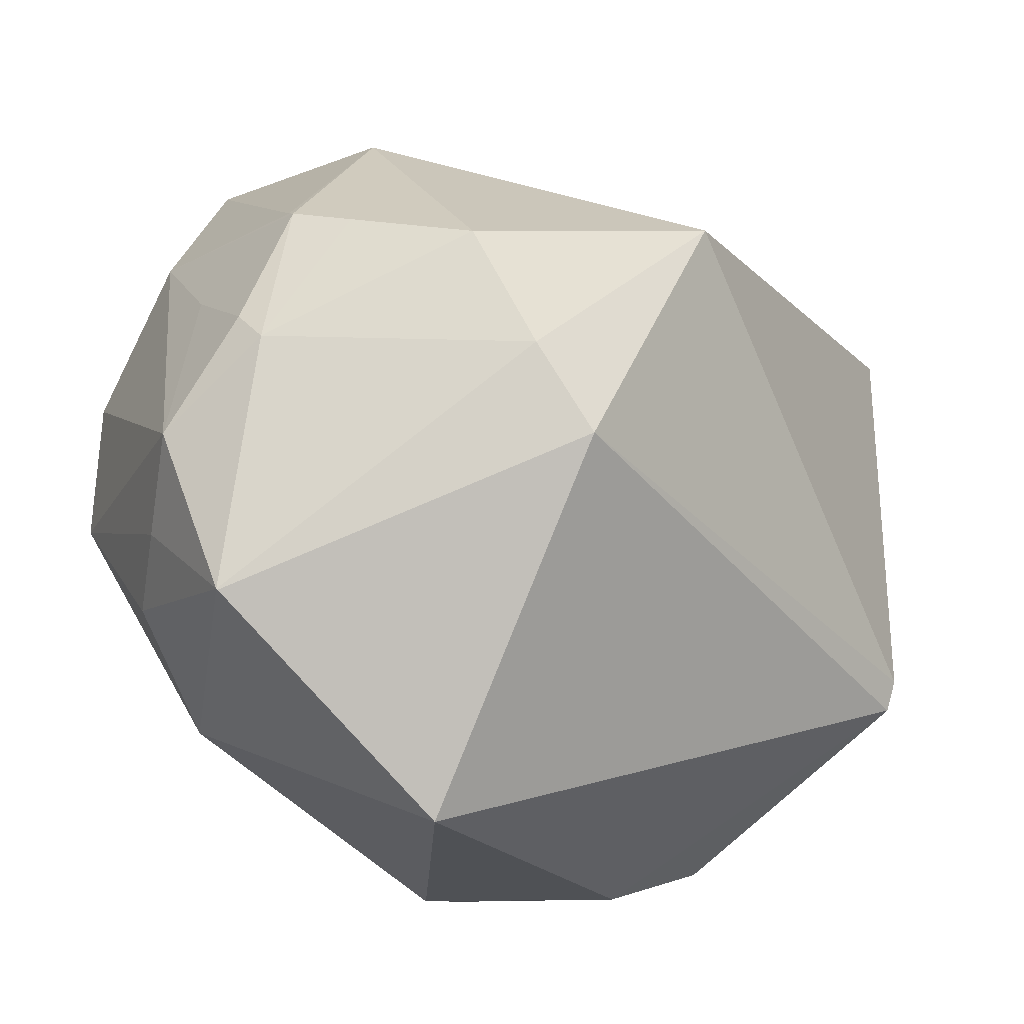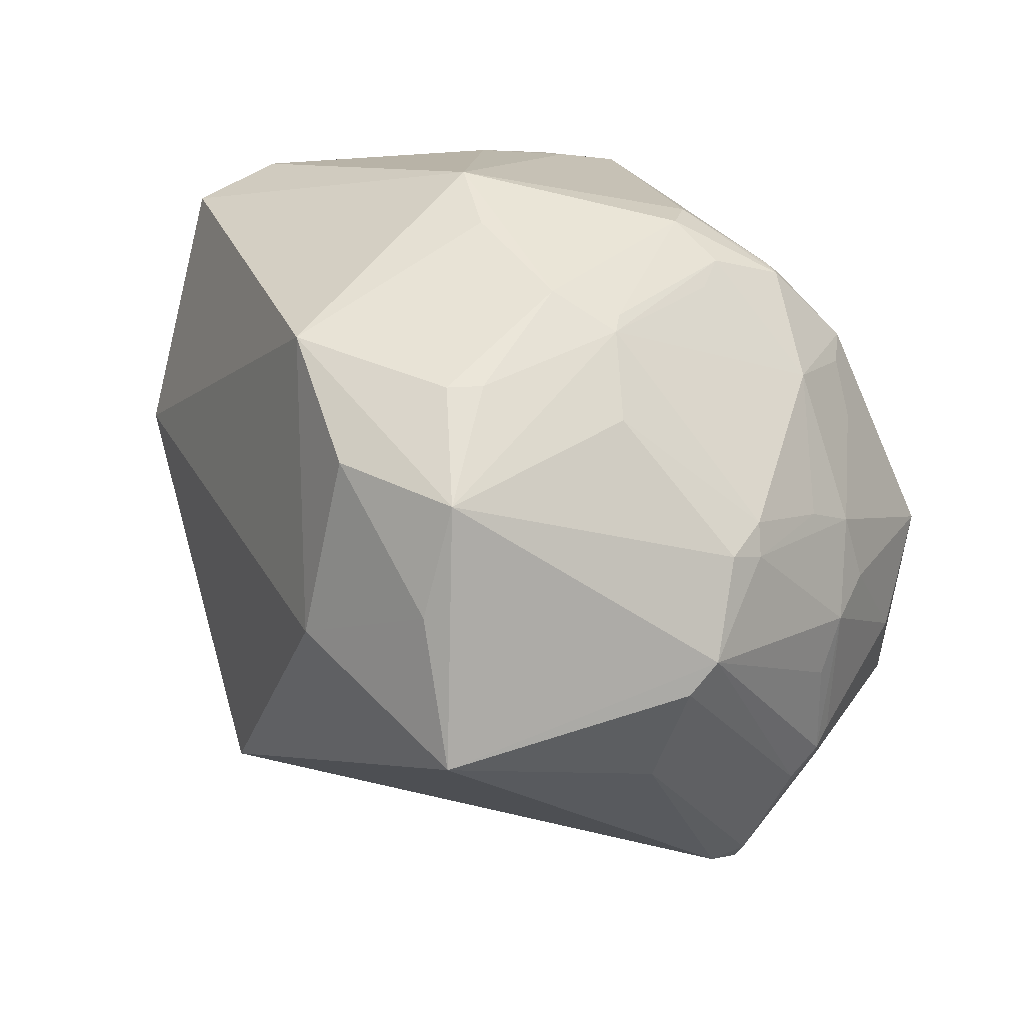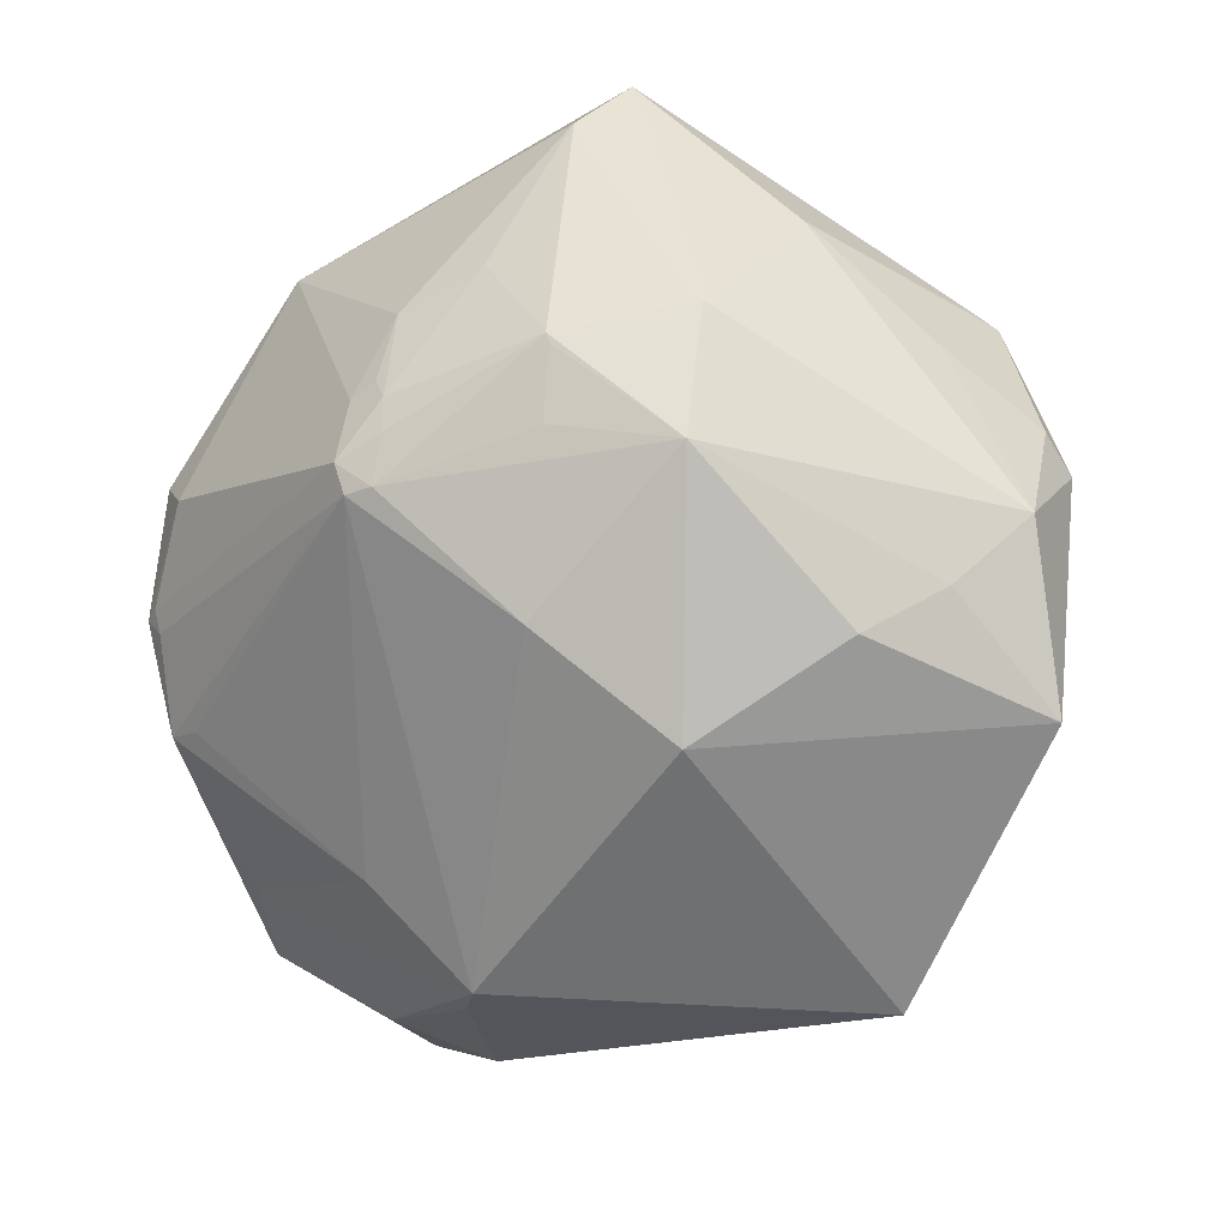
<metadata>
{"format":"obj","ext":"obj","renderer":"f3d","projection":"perspective","resolution":1024,"background":"white","views":[{"elev":60.8,"azim":-98.7,"up":"+Z"},{"elev":-35.7,"azim":136.5,"up":"+Y"},{"elev":73.8,"azim":-97.2,"up":"+Y"}]}
</metadata>
<code>
o
v -121.7 184.8 137.9
v -2.047 148.1 167.7
v -32.65 202.2 138.6
v -2.047 148.1 167.7
v 17.45 158 157.6
v -32.65 202.2 138.6
v -2.047 148.1 167.7
v 80.09 124.4 150.9
v 17.45 158 157.6
v 35.3 38.09 180
v 64.91 96.22 160.6
v -2.047 148.1 167.7
v 80.09 124.4 150.9
v 64.91 96.22 160.6
v 35.3 38.09 180
v -2.047 148.1 167.7
v 64.91 96.22 160.6
v 80.09 124.4 150.9
v -121.7 184.8 137.9
v -224.2 95.95 62.31
v -122.3 184.2 137.7
v -121.7 184.8 137.9
v -27.51 16.15 170.5
v -2.047 148.1 167.7
v 35.3 38.09 180
v -2.047 148.1 167.7
v -27.51 16.15 170.5
v -121.7 184.8 137.9
v -32.65 202.2 138.6
v -64.15 215.7 96.12
v -121.7 184.8 137.9
v -122.3 184.2 137.7
v -73.45 -5.239 154.8
v -121.7 184.8 137.9
v -73.45 -5.239 154.8
v -27.51 16.15 170.5
v -224.2 95.95 62.31
v -73.45 -5.239 154.8
v -122.3 184.2 137.7
v 35.3 38.09 180
v -27.51 16.15 170.5
v 48.68 -84.11 135.2
v -73.45 -5.239 154.8
v 48.68 -84.11 135.2
v -27.51 16.15 170.5
v 17.45 158 157.6
v 56.44 177.2 114.9
v -32.65 202.2 138.6
v 80.09 124.4 150.9
v 56.44 177.2 114.9
v 17.45 158 157.6
v 80.09 124.4 150.9
v 35.3 38.09 180
v 164.7 75.59 85.34
v 35.3 38.09 180
v 48.68 -84.11 135.2
v 164.7 75.59 85.34
v 80.09 124.4 150.9
v 164.7 75.59 85.34
v 84.08 126.4 145.9
v 84.08 126.4 145.9
v 164.7 75.59 85.34
v 207.6 159.6 -4.236
v 80.09 124.4 150.9
v 117.1 193.7 60.68
v 56.44 177.2 114.9
v 80.09 124.4 150.9
v 84.08 126.4 145.9
v 117.1 193.7 60.68
v 56.44 177.2 114.9
v 117.1 193.7 60.68
v -32.65 202.2 138.6
v 84.08 126.4 145.9
v 207.6 159.6 -4.236
v 117.1 193.7 60.68
v -121.7 184.8 137.9
v -64.15 215.7 96.12
v -83.29 226.9 52.93
v 117.1 193.7 60.68
v 66.68 241 7.543
v -32.65 202.2 138.6
v 207.6 159.6 -4.236
v 66.68 241 7.543
v 117.1 193.7 60.68
v 207.6 159.6 -4.236
v 181.7 183.1 -34.16
v 66.68 241 7.543
v -64.15 215.7 96.12
v 1.073 255.4 -8.642
v -83.29 226.9 52.93
v -32.65 202.2 138.6
v 1.073 255.4 -8.642
v -64.15 215.7 96.12
v 66.68 241 7.543
v 1.073 255.4 -8.642
v -32.65 202.2 138.6
v -224.2 95.95 62.31
v -137.9 -164.9 -78.19
v -73.45 -5.239 154.8
v -73.45 -5.239 154.8
v -123 -171.7 -74.68
v 48.68 -84.11 135.2
v -137.9 -164.9 -78.19
v -123 -171.7 -74.68
v -73.45 -5.239 154.8
v 48.68 -84.11 135.2
v -123 -171.7 -74.68
v 89.55 -206.5 -91.36
v -137.8 -165 -78.54
v -123 -171.7 -74.68
v -137.9 -164.9 -78.19
v -137.8 -165 -78.54
v -132.3 -166.3 -89.79
v -123 -171.7 -74.68
v -121.7 184.8 137.9
v -119 209 -25.2
v -224.2 95.95 62.31
v -121.7 184.8 137.9
v -83.29 226.9 52.93
v -119 209 -25.2
v 1.073 255.4 -8.642
v -119 209 -25.2
v -83.29 226.9 52.93
v 164.7 75.59 85.34
v 216.7 -13.62 -112.9
v 207.6 159.6 -4.236
v 48.68 -84.11 135.2
v 147.9 -129.1 -45.81
v 164.7 75.59 85.34
v 48.68 -84.11 135.2
v 89.55 -206.5 -91.36
v 147.9 -129.1 -45.81
v 164.7 75.59 85.34
v 147.9 -129.1 -45.81
v 216.7 -13.62 -112.9
v 147.9 -129.1 -45.81
v 191.6 -84.83 -121.2
v 216.7 -13.62 -112.9
v 89.55 -206.5 -91.36
v 136.4 -153.4 -124
v 147.9 -129.1 -45.81
v 147.9 -129.1 -45.81
v 136.4 -153.4 -124
v 191.6 -84.83 -121.2
v 191.6 -84.83 -121.2
v 157.4 -118.9 -167.1
v 216.7 -13.62 -112.9
v 136.4 -153.4 -124
v 157.4 -118.9 -167.1
v 191.6 -84.83 -121.2
v 89.55 -206.5 -91.36
v 157.4 -118.9 -167.1
v 136.4 -153.4 -124
v 181.7 183.1 -34.16
v 62.86 236.8 -59.62
v 66.68 241 7.543
v 62.86 236.8 -59.62
v 62.4 237 -60.11
v 66.68 241 7.543
v 181.7 183.1 -34.16
v 62.4 237 -60.11
v 62.86 236.8 -59.62
v 66.68 241 7.543
v 61.85 237.1 -60.19
v 1.073 255.4 -8.642
v 62.4 237 -60.11
v 61.85 237.1 -60.19
v 66.68 241 7.543
v 61.85 237.1 -60.19
v 56.69 237.7 -59.35
v 1.073 255.4 -8.642
v 56.69 237.7 -59.35
v 21.07 237.4 -66.19
v 1.073 255.4 -8.642
v -224.2 95.95 62.31
v -208.1 0.04096 -120.8
v -137.9 -164.9 -78.19
v 181.7 183.1 -34.16
v 110.9 201.6 -82.03
v 62.4 237 -60.11
v -137.8 -165 -78.54
v -137.9 -164.9 -78.19
v -189.4 -50.86 -150.8
v -208.1 0.04096 -120.8
v -189.4 -50.86 -150.8
v -137.9 -164.9 -78.19
v -137.8 -165 -78.54
v -189.4 -50.86 -150.8
v -132.3 -166.3 -89.79
v -123 -171.7 -74.68
v -16.46 -183.1 -130.8
v 89.55 -206.5 -91.36
v -132.3 -166.3 -89.79
v -16.46 -183.1 -130.8
v -123 -171.7 -74.68
v -132.3 -166.3 -89.79
v 7.787 -168.8 -181.5
v -16.46 -183.1 -130.8
v -116.9 -148.8 -140.2
v 7.787 -168.8 -181.5
v -132.3 -166.3 -89.79
v -16.46 -183.1 -130.8
v 7.787 -168.8 -181.5
v 89.55 -206.5 -91.36
v -189.4 -50.86 -150.8
v -134 -128.7 -145.1
v -132.3 -166.3 -89.79
v -119 209 -25.2
v -191.6 101.2 -126.3
v -224.2 95.95 62.31
v -224.2 95.95 62.31
v -191.6 101.2 -126.3
v -208.1 0.04096 -120.8
v -116.9 -148.8 -140.2
v -132.3 -166.3 -89.79
v -120.2 -136.2 -156.7
v -134 -128.7 -145.1
v -120.2 -136.2 -156.7
v -132.3 -166.3 -89.79
v -189.4 -50.86 -150.8
v -120.2 -136.2 -156.7
v -134 -128.7 -145.1
v 157.4 -118.9 -167.1
v 168.1 -54.64 -173.5
v 216.7 -13.62 -112.9
v 89.55 -206.5 -91.36
v 5.296 -156.2 -199
v 157.4 -118.9 -167.1
v 7.787 -168.8 -181.5
v 5.296 -156.2 -199
v 89.55 -206.5 -91.36
v -116.9 -148.8 -140.2
v 5.296 -156.2 -199
v 7.787 -168.8 -181.5
v -116.9 -148.8 -140.2
v -120.2 -136.2 -156.7
v 5.296 -156.2 -199
v -191.6 101.2 -126.3
v -194 77.16 -130.1
v -208.1 0.04096 -120.8
v 1.073 255.4 -8.642
v -59.94 219.4 -84.26
v -119 209 -25.2
v -119 209 -25.2
v -59.94 219.4 -84.26
v -191.6 101.2 -126.3
v 157.4 -118.9 -167.1
v 154.9 -53.7 -186.1
v 168.1 -54.64 -173.5
v -208.1 0.04096 -120.8
v -186 14.08 -165.9
v -189.4 -50.86 -150.8
v -194 77.16 -130.1
v -185.9 22.22 -166.4
v -208.1 0.04096 -120.8
v -208.1 0.04096 -120.8
v -185.9 22.22 -166.4
v -186 14.08 -165.9
v -191.6 101.2 -126.3
v -185.9 22.22 -166.4
v -194 77.16 -130.1
v 181.7 183.1 -34.16
v 98.01 187.6 -122.7
v 110.9 201.6 -82.03
v 207.6 159.6 -4.236
v 155.6 100.9 -169.9
v 181.7 183.1 -34.16
v 216.7 -13.62 -112.9
v 155.6 100.9 -169.9
v 207.6 159.6 -4.236
v 181.7 183.1 -34.16
v 155.6 100.9 -169.9
v 98.01 187.6 -122.7
v -189.4 -50.86 -150.8
v -147.6 -59.61 -190.8
v -120.2 -136.2 -156.7
v -120.2 -136.2 -156.7
v -147.6 -59.61 -190.8
v -121.7 -126 -163.5
v 62.4 237 -60.11
v 52.5 208.3 -132.5
v 61.85 237.1 -60.19
v 110.9 201.6 -82.03
v 52.5 208.3 -132.5
v 62.4 237 -60.11
v 98.01 187.6 -122.7
v 52.5 208.3 -132.5
v 110.9 201.6 -82.03
v 52.5 208.3 -132.5
v 35.19 211.8 -134.9
v 61.85 237.1 -60.19
v -120.2 -136.2 -156.7
v -87.32 -118.1 -190.3
v 5.296 -156.2 -199
v 61.85 237.1 -60.19
v 11.01 212.6 -141.6
v 56.69 237.7 -59.35
v 56.69 237.7 -59.35
v 11.01 212.6 -141.6
v 21.07 237.4 -66.19
v 21.07 237.4 -66.19
v 11.01 212.6 -141.6
v 1.073 255.4 -8.642
v 1.073 255.4 -8.642
v 11.01 212.6 -141.6
v -59.94 219.4 -84.26
v 35.19 211.8 -134.9
v 11.01 212.6 -141.6
v 61.85 237.1 -60.19
v 98.01 187.6 -122.7
v 63.51 199.9 -135.2
v 52.5 208.3 -132.5
v -186 14.08 -165.9
v -144 -2.726 -218.9
v -189.4 -50.86 -150.8
v -189.4 -50.86 -150.8
v -144 -2.726 -218.9
v -147.6 -59.61 -190.8
v -185.9 22.22 -166.4
v -144 -2.726 -218.9
v -186 14.08 -165.9
v -191.6 101.2 -126.3
v -144 -2.726 -218.9
v -185.9 22.22 -166.4
v 5.296 -156.2 -199
v 19.22 -112 -225.7
v 157.4 -118.9 -167.1
v 52.5 208.3 -132.5
v 27.23 203.1 -156.9
v 35.19 211.8 -134.9
v 35.19 211.8 -134.9
v 27.23 203.1 -156.9
v 11.01 212.6 -141.6
v -59.94 219.4 -84.26
v 10.99 205.6 -154
v -191.6 101.2 -126.3
v 11.01 212.6 -141.6
v 10.99 205.6 -154
v -59.94 219.4 -84.26
v 27.23 203.1 -156.9
v 10.99 205.6 -154
v 11.01 212.6 -141.6
v 216.7 -13.62 -112.9
v 153.1 59.09 -181.3
v 155.6 100.9 -169.9
v 155.6 100.9 -169.9
v 58.1 193.3 -147.6
v 98.01 187.6 -122.7
v 98.01 187.6 -122.7
v 58.1 193.3 -147.6
v 63.51 199.9 -135.2
v 63.51 199.9 -135.2
v 58.1 193.3 -147.6
v 52.5 208.3 -132.5
v 52.5 208.3 -132.5
v 58.1 193.3 -147.6
v 27.23 203.1 -156.9
v -120.2 -136.2 -156.7
v -121.7 -126 -163.5
v -80.48 -96.63 -211.8
v -120.2 -136.2 -156.7
v -80.48 -96.63 -211.8
v -87.32 -118.1 -190.3
v -87.32 -118.1 -190.3
v -80.48 -96.63 -211.8
v 5.296 -156.2 -199
v -147.6 -59.61 -190.8
v -80.48 -96.63 -211.8
v -121.7 -126 -163.5
v 5.296 -156.2 -199
v 1.401 -104.2 -228
v 19.22 -112 -225.7
v -80.48 -96.63 -211.8
v 1.401 -104.2 -228
v 5.296 -156.2 -199
v 168.1 -54.64 -173.5
v 131.9 5.395 -212.3
v 216.7 -13.62 -112.9
v 216.7 -13.62 -112.9
v 131.9 5.395 -212.3
v 153.1 59.09 -181.3
v 154.9 -53.7 -186.1
v 131.9 5.395 -212.3
v 168.1 -54.64 -173.5
v 153.1 59.09 -181.3
v 131.9 5.395 -212.3
v 155.6 100.9 -169.9
v 1.401 -104.2 -228
v 8.495 -89.83 -234.5
v 19.22 -112 -225.7
v 19.22 -112 -225.7
v 90.67 -59.89 -219.8
v 157.4 -118.9 -167.1
v 8.495 -89.83 -234.5
v 90.67 -59.89 -219.8
v 19.22 -112 -225.7
v -144 -2.726 -218.9
v -90.87 -68.13 -219.5
v -147.6 -59.61 -190.8
v -147.6 -59.61 -190.8
v -90.87 -68.13 -219.5
v -80.48 -96.63 -211.8
v 154.9 -53.7 -186.1
v 102.4 -13.97 -227.8
v 131.9 5.395 -212.3
v 157.4 -118.9 -167.1
v 102.4 -13.97 -227.8
v 154.9 -53.7 -186.1
v 90.67 -59.89 -219.8
v 102.4 -13.97 -227.8
v 157.4 -118.9 -167.1
v 8.495 -89.83 -234.5
v 102.4 -13.97 -227.8
v 90.67 -59.89 -219.8
v 102.4 -13.97 -227.8
v 101.4 -3.266 -229.3
v 131.9 5.395 -212.3
v -191.6 101.2 -126.3
v -116.7 26.7 -222.7
v -144 -2.726 -218.9
v -90.87 -68.13 -219.5
v -62.84 -53.31 -235
v -80.48 -96.63 -211.8
v -144 -2.726 -218.9
v -62.71 -53.17 -235.1
v -90.87 -68.13 -219.5
v -90.87 -68.13 -219.5
v -62.71 -53.17 -235.1
v -62.84 -53.31 -235
v -80.48 -96.63 -211.8
v -62.71 -53.17 -235.1
v 1.401 -104.2 -228
v -62.84 -53.31 -235
v -62.71 -53.17 -235.1
v -80.48 -96.63 -211.8
v 10.99 205.6 -154
v -134.6 96.35 -168.1
v -191.6 101.2 -126.3
v -191.6 101.2 -126.3
v -134.6 96.35 -168.1
v -116.7 26.7 -222.7
v 131.9 5.395 -212.3
v 69.81 71.82 -242.4
v 155.6 100.9 -169.9
v 101.4 -3.266 -229.3
v 69.81 71.82 -242.4
v 131.9 5.395 -212.3
v 1.401 -104.2 -228
v -34.17 -64.42 -236.3
v 8.495 -89.83 -234.5
v -62.71 -53.17 -235.1
v -34.17 -64.42 -236.3
v 1.401 -104.2 -228
v 155.6 100.9 -169.9
v 56.48 92.52 -236.4
v 58.1 193.3 -147.6
v 58.1 193.3 -147.6
v 56.48 92.52 -236.4
v 27.23 203.1 -156.9
v 69.81 71.82 -242.4
v 56.48 92.52 -236.4
v 155.6 100.9 -169.9
v 69.81 71.82 -242.4
v 9.326 61.59 -258.8
v 56.48 92.52 -236.4
v 102.4 -13.97 -227.8
v 49.19 51.04 -251.1
v 101.4 -3.266 -229.3
v 101.4 -3.266 -229.3
v 49.19 51.04 -251.1
v 69.81 71.82 -242.4
v 69.81 71.82 -242.4
v 49.19 51.04 -251.1
v 9.326 61.59 -258.8
v -116.7 26.7 -222.7
v -46.22 53.99 -253.3
v -144 -2.726 -218.9
v -134.6 96.35 -168.1
v -46.22 53.99 -253.3
v -116.7 26.7 -222.7
v 27.23 203.1 -156.9
v 11.93 70.04 -254.3
v 10.99 205.6 -154
v 56.48 92.52 -236.4
v 11.93 70.04 -254.3
v 27.23 203.1 -156.9
v 9.326 61.59 -258.8
v 11.93 70.04 -254.3
v 56.48 92.52 -236.4
v 102.4 -13.97 -227.8
v 54.51 32.35 -246.8
v 49.19 51.04 -251.1
v 10.99 205.6 -154
v -0.06523 70.69 -252.9
v -46.22 53.99 -253.3
v 11.93 70.04 -254.3
v -0.06523 70.69 -252.9
v 10.99 205.6 -154
v -46.22 53.99 -253.3
v -0.06523 70.69 -252.9
v 9.326 61.59 -258.8
v 9.326 61.59 -258.8
v -0.06523 70.69 -252.9
v 11.93 70.04 -254.3
v -34.17 -64.42 -236.3
v -10.11 3.732 -256
v 8.495 -89.83 -234.5
v 49.19 51.04 -251.1
v -10.11 3.732 -256
v 9.326 61.59 -258.8
v -62.71 -53.17 -235.1
v -10.11 3.732 -256
v -34.17 -64.42 -236.3
v -46.22 53.99 -253.3
v 9.326 61.59 -258.8
v -10.11 3.732 -256
v 8.495 -89.83 -234.5
v -10.11 3.732 -256
v 102.4 -13.97 -227.8
v 102.4 -13.97 -227.8
v -10.11 3.732 -256
v 54.51 32.35 -246.8
v 54.51 32.35 -246.8
v -10.11 3.732 -256
v 49.19 51.04 -251.1
v -46.22 53.99 -253.3
v -44.37 34.81 -252.2
v -144 -2.726 -218.9
v -46.22 53.99 -253.3
v -10.11 3.732 -256
v -44.37 34.81 -252.2
v -62.71 -53.17 -235.1
v -59.76 9.953 -244.9
v -10.11 3.732 -256
v -10.11 3.732 -256
v -59.76 9.953 -244.9
v -44.37 34.81 -252.2
v -144 -2.726 -218.9
v -59.76 9.953 -244.9
v -62.71 -53.17 -235.1
v -44.37 34.81 -252.2
v -59.76 9.953 -244.9
v -144 -2.726 -218.9
v 10.99 205.6 -154
v -48.5 67.45 -241.1
v -134.6 96.35 -168.1
v -134.6 96.35 -168.1
v -48.5 67.45 -241.1
v -46.22 53.99 -253.3
v 10.99 205.6 -154
v -46.22 53.99 -253.3
v -48.5 67.45 -241.1
f 1 2 3
f 4 5 6
f 7 8 9
f 10 11 12
f 13 14 15
f 16 17 18
f 19 20 21
f 22 23 24
f 25 26 27
f 28 29 30
f 31 32 33
f 34 35 36
f 37 38 39
f 40 41 42
f 43 44 45
f 46 47 48
f 49 50 51
f 52 53 54
f 55 56 57
f 58 59 60
f 61 62 63
f 64 65 66
f 67 68 69
f 70 71 72
f 73 74 75
f 76 77 78
f 79 80 81
f 82 83 84
f 85 86 87
f 88 89 90
f 91 92 93
f 94 95 96
f 97 98 99
f 100 101 102
f 103 104 105
f 106 107 108
f 109 110 111
f 112 113 114
f 115 116 117
f 118 119 120
f 121 122 123
f 124 125 126
f 127 128 129
f 130 131 132
f 133 134 135
f 136 137 138
f 139 140 141
f 142 143 144
f 145 146 147
f 148 149 150
f 151 152 153
f 154 155 156
f 157 158 159
f 160 161 162
f 163 164 165
f 166 167 168
f 169 170 171
f 172 173 174
f 175 176 177
f 178 179 180
f 181 182 183
f 184 185 186
f 187 188 189
f 190 191 192
f 193 194 195
f 196 197 198
f 199 200 201
f 202 203 204
f 205 206 207
f 208 209 210
f 211 212 213
f 214 215 216
f 217 218 219
f 220 221 222
f 223 224 225
f 226 227 228
f 229 230 231
f 232 233 234
f 235 236 237
f 238 239 240
f 241 242 243
f 244 245 246
f 247 248 249
f 250 251 252
f 253 254 255
f 256 257 258
f 259 260 261
f 262 263 264
f 265 266 267
f 268 269 270
f 271 272 273
f 274 275 276
f 277 278 279
f 280 281 282
f 283 284 285
f 286 287 288
f 289 290 291
f 292 293 294
f 295 296 297
f 298 299 300
f 301 302 303
f 304 305 306
f 307 308 309
f 310 311 312
f 313 314 315
f 316 317 318
f 319 320 321
f 322 323 324
f 325 326 327
f 328 329 330
f 331 332 333
f 334 335 336
f 337 338 339
f 340 341 342
f 343 344 345
f 346 347 348
f 349 350 351
f 352 353 354
f 355 356 357
f 358 359 360
f 361 362 363
f 364 365 366
f 367 368 369
f 370 371 372
f 373 374 375
f 376 377 378
f 379 380 381
f 382 383 384
f 385 386 387
f 388 389 390
f 391 392 393
f 394 395 396
f 397 398 399
f 400 401 402
f 403 404 405
f 406 407 408
f 409 410 411
f 412 413 414
f 415 416 417
f 418 419 420
f 421 422 423
f 424 425 426
f 427 428 429
f 430 431 432
f 433 434 435
f 436 437 438
f 439 440 441
f 442 443 444
f 445 446 447
f 448 449 450
f 451 452 453
f 454 455 456
f 457 458 459
f 460 461 462
f 463 464 465
f 466 467 468
f 469 470 471
f 472 473 474
f 475 476 477
f 478 479 480
f 481 482 483
f 484 485 486
f 487 488 489
f 490 491 492
f 493 494 495
f 496 497 498
f 499 500 501
f 502 503 504
f 505 506 507
f 508 509 510
f 511 512 513
f 514 515 516
f 517 518 519
f 520 521 522
f 523 524 525
f 526 527 528
f 529 530 531
f 532 533 534
f 535 536 537
f 538 539 540
f 541 542 543
f 544 545 546
f 547 548 549
f 550 551 552

</code>
